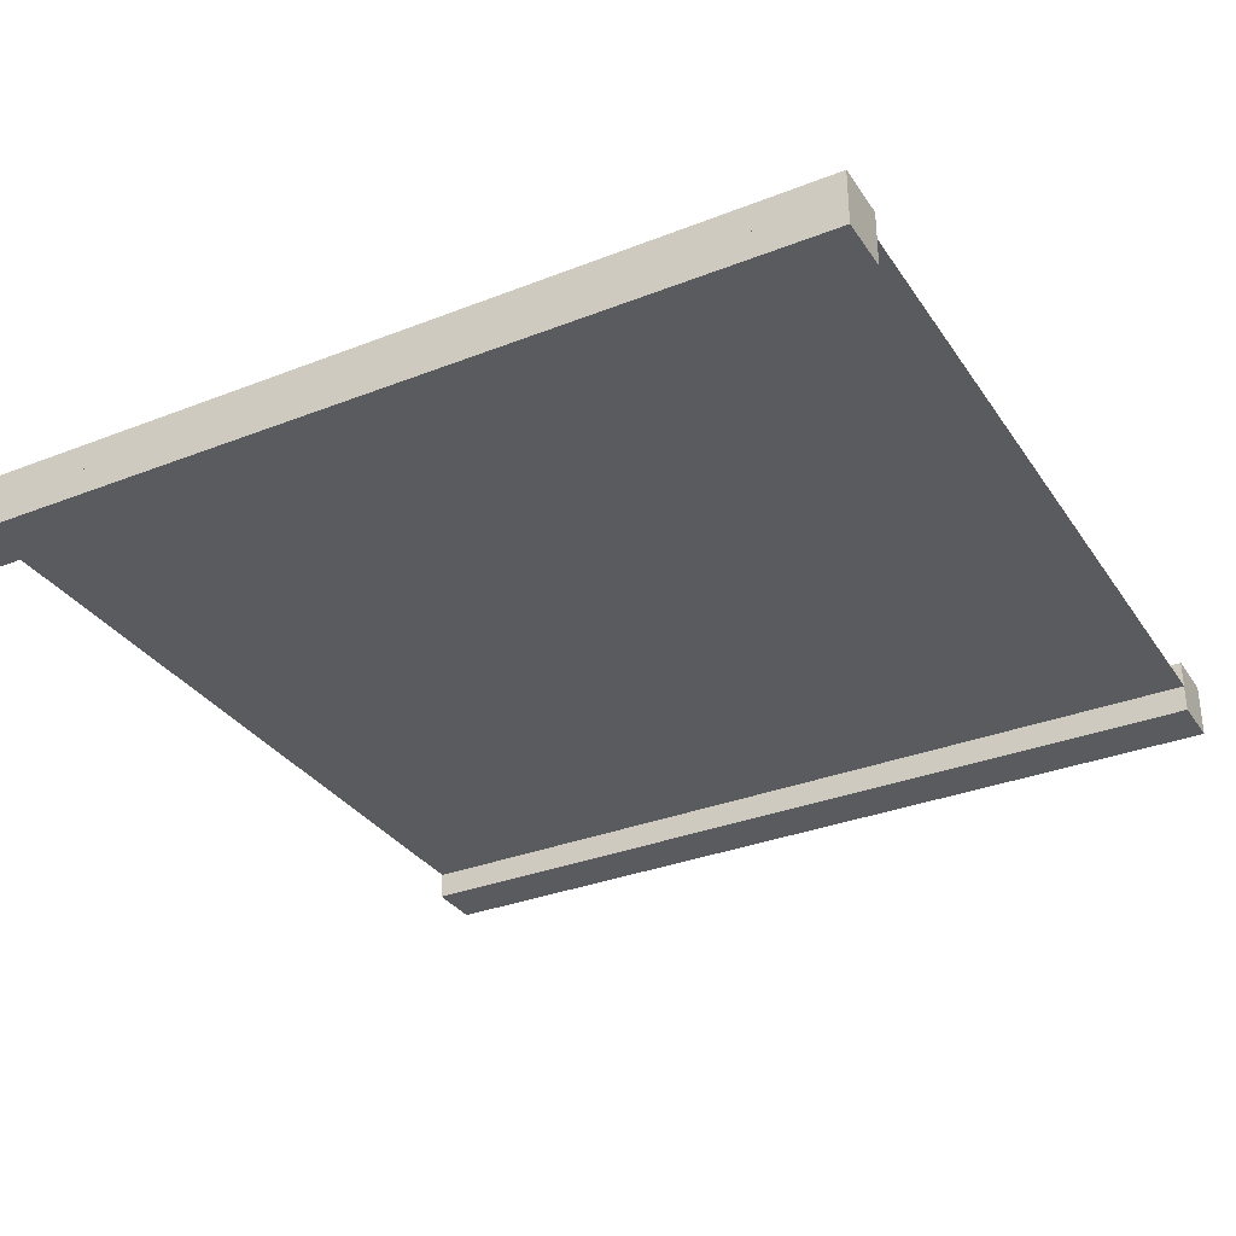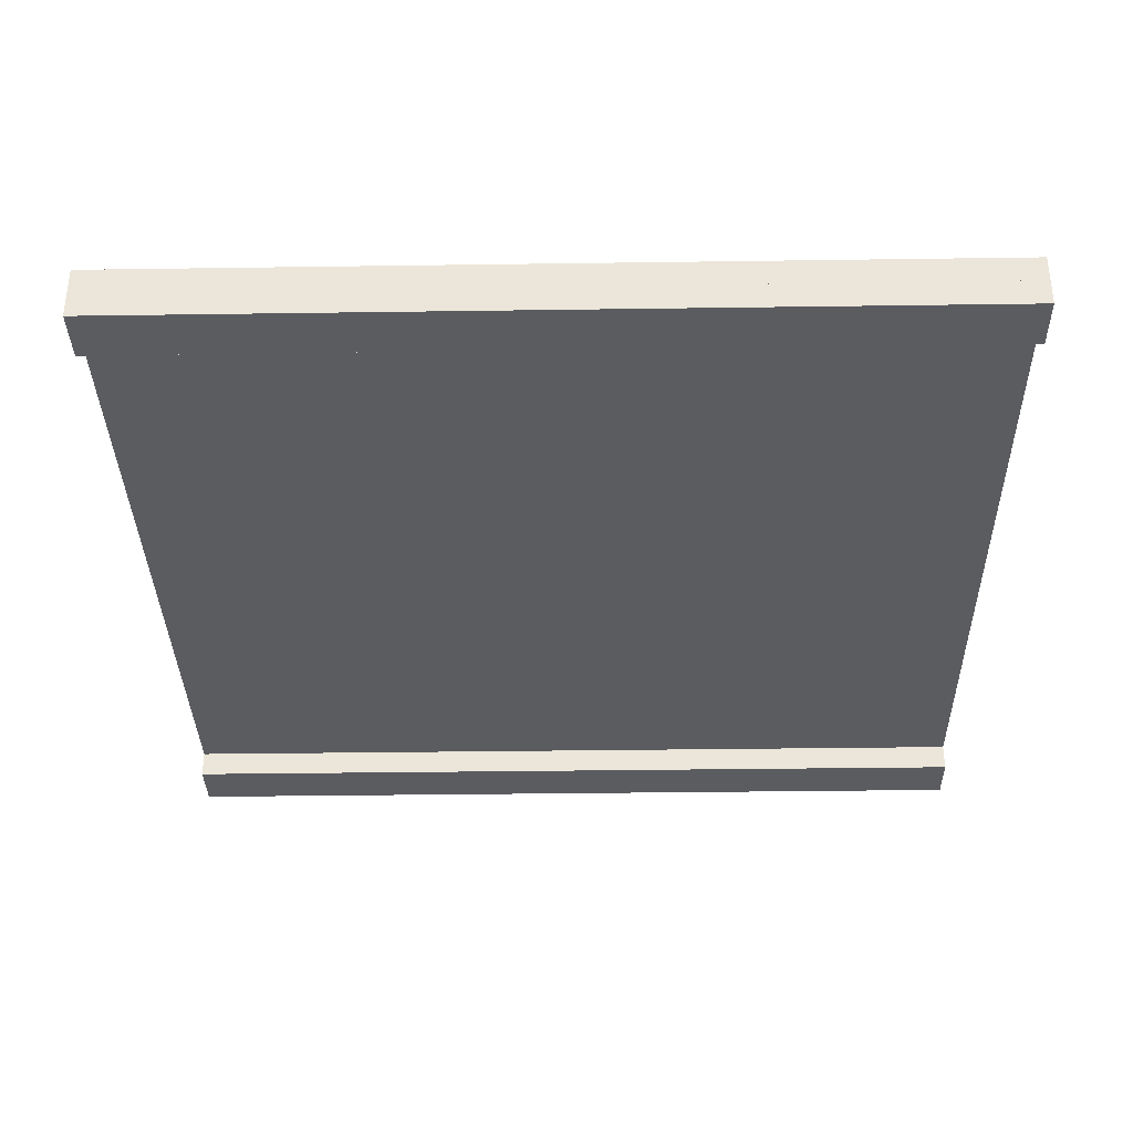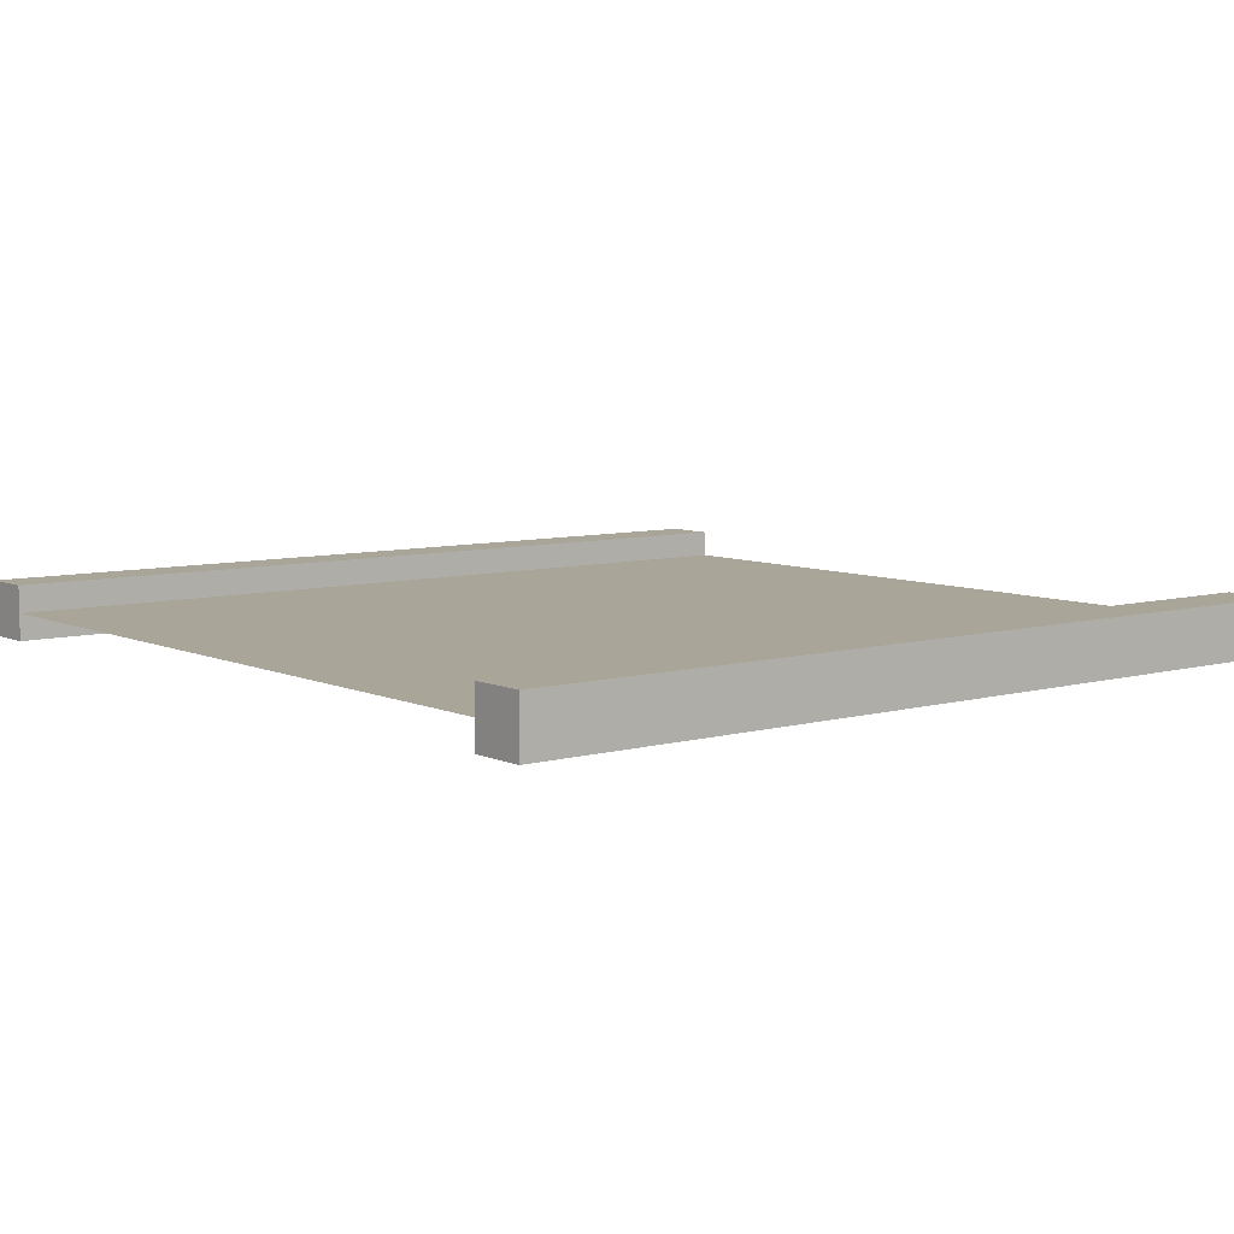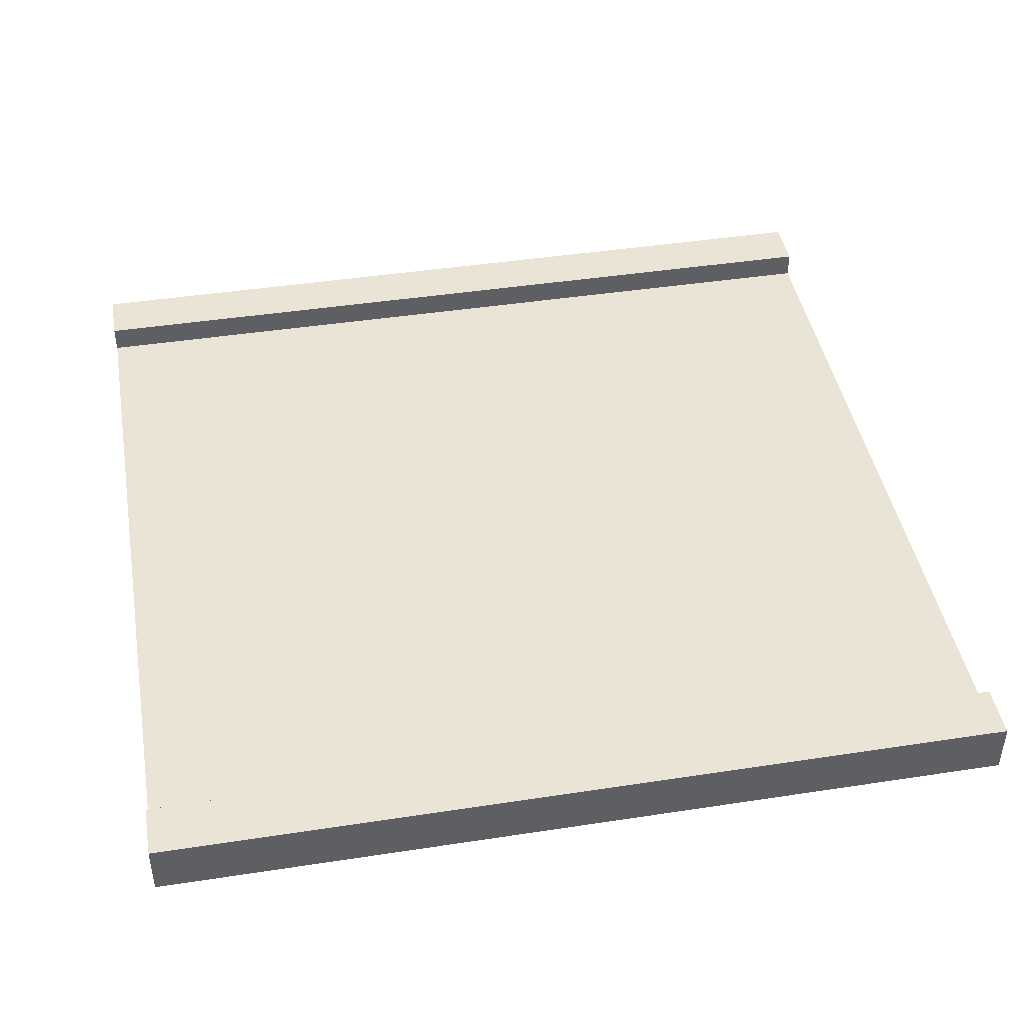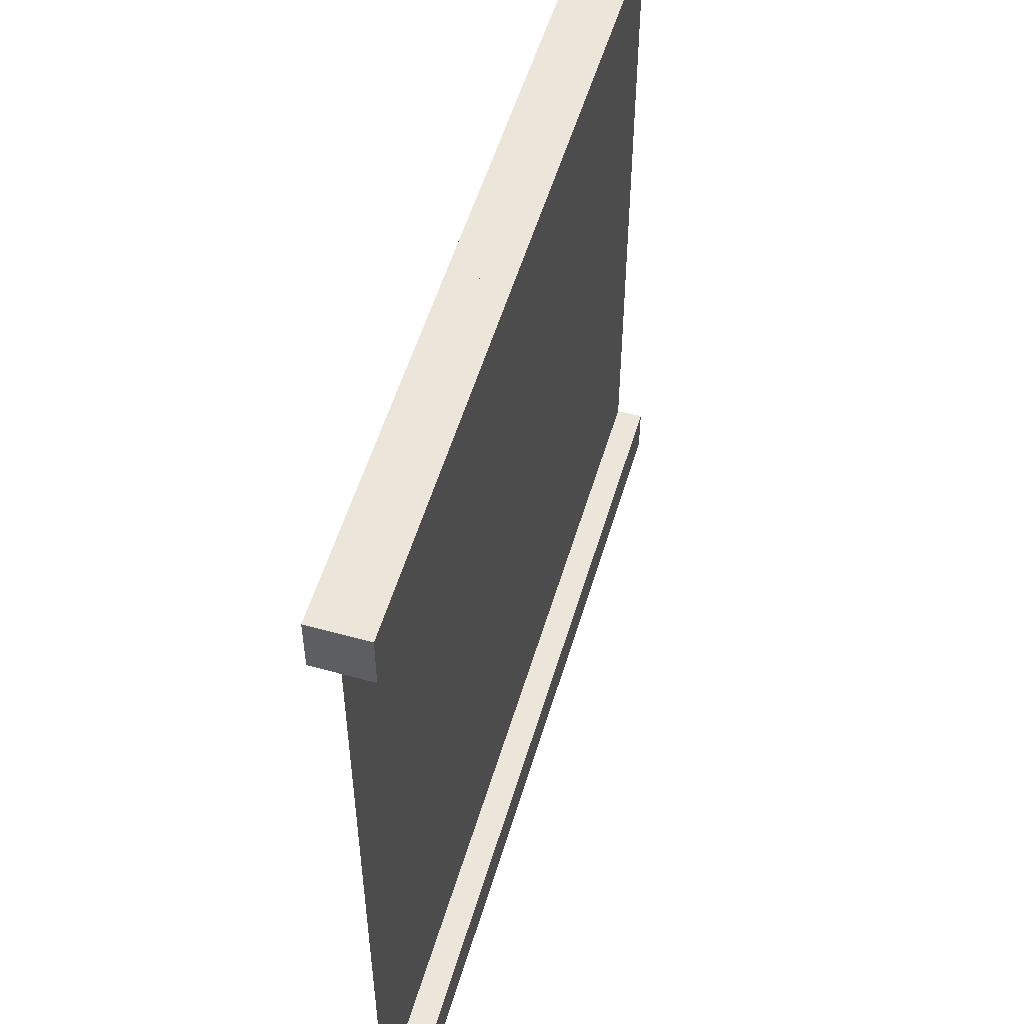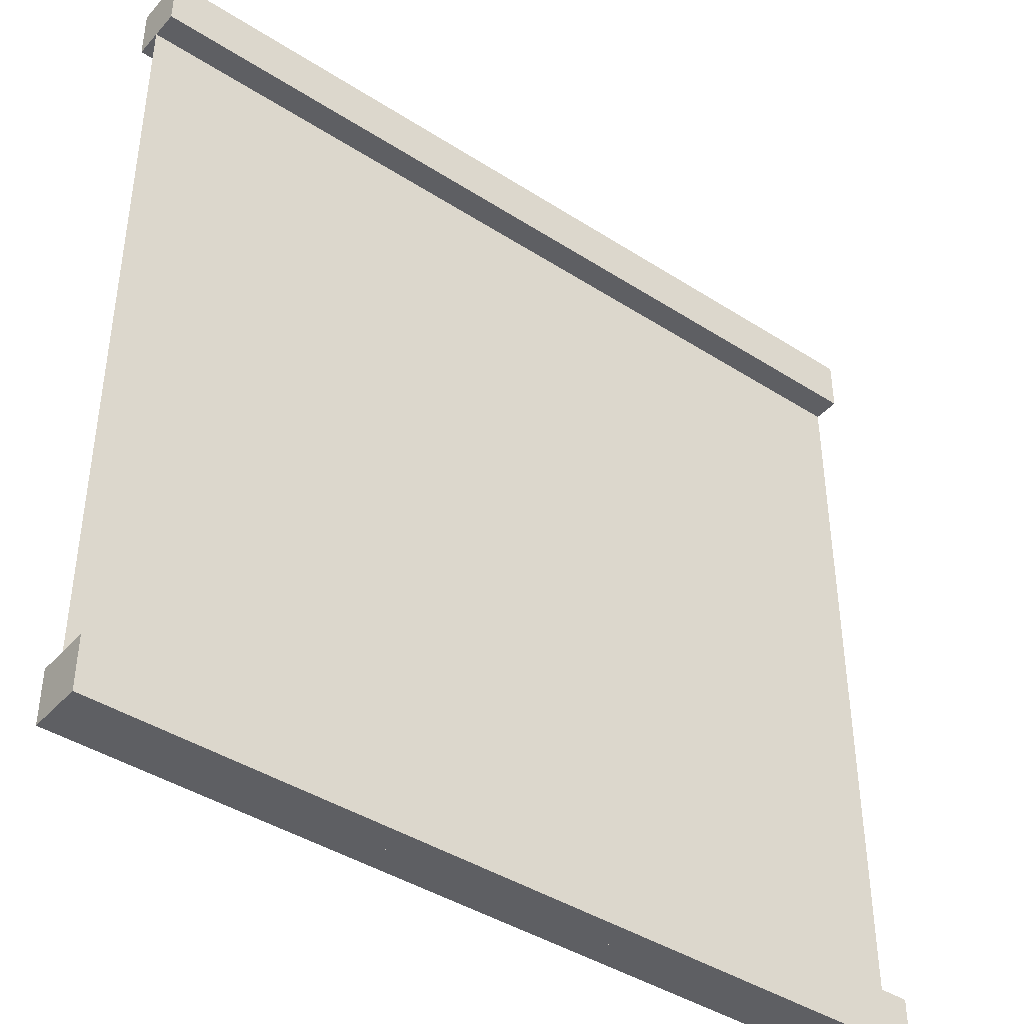
<metadata>
{"format":"obj","ext":"obj","renderer":"f3d","projection":"perspective","resolution":1024,"background":"white","views":[{"elev":-32.6,"azim":-151.4,"up":"+Z"},{"elev":-34.7,"azim":-178.9,"up":"+Z"},{"elev":7.4,"azim":-38.5,"up":"+Z"},{"elev":43.8,"azim":-10.2,"up":"+Z"},{"elev":54.4,"azim":106.5,"up":"+Y"},{"elev":-41.7,"azim":142.2,"up":"+Y"}]}
</metadata>
<code>
v 1 0 0.9688
v 1 1 0.9688
v 0 1 0.9688
v 0 0 0.9688
v 0 0 0.9687
v 0 1 0.9687
v 1 1 0.9687
v 1 0 0.9687
v 0 0.9375 0.9375
v 0 1 0.9375
v 1 1 0.9375
v 1 0.9375 0.9375
v 1 0.9375 1
v 1 1 1
v 0 1 1
v 0 0.9375 1
v 0 0 0.9375
v 0 0.0625 0.9375
v 1 0.0625 0.9375
v 1 0 0.9375
v 1 0 1
v 1 0.0625 1
v 0 0.0625 1
v 0 0 1
g cep_battlecraft_ww2_faction4_banner_bottom
f 1 2 3 4
f 5 6 7 8
f 9 10 11 12
f 13 14 15 16
f 16 15 10 9
f 12 11 14 13
f 14 11 10 15
f 16 9 12 13
f 17 18 19 20
f 21 22 23 24
f 24 23 18 17
f 20 19 22 21
f 19 18 23 22
f 17 20 21 24

</code>
